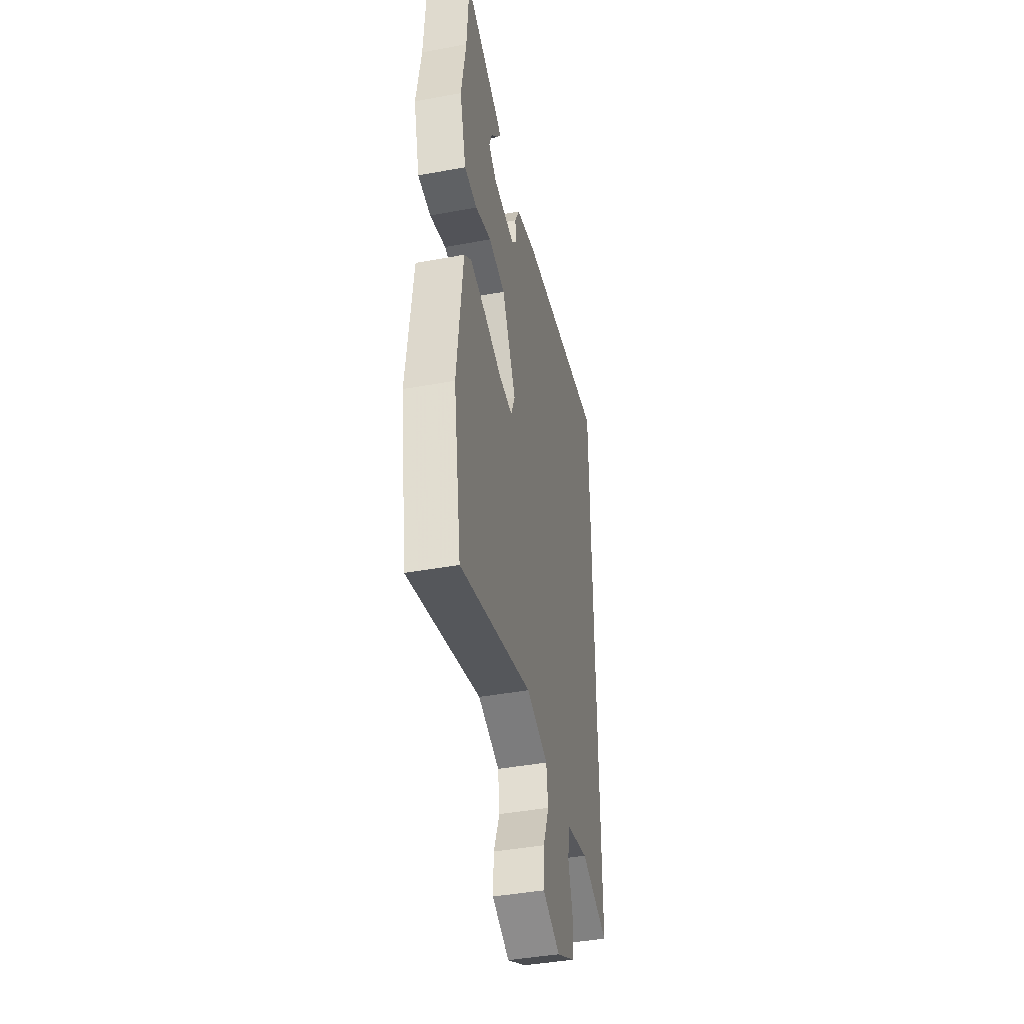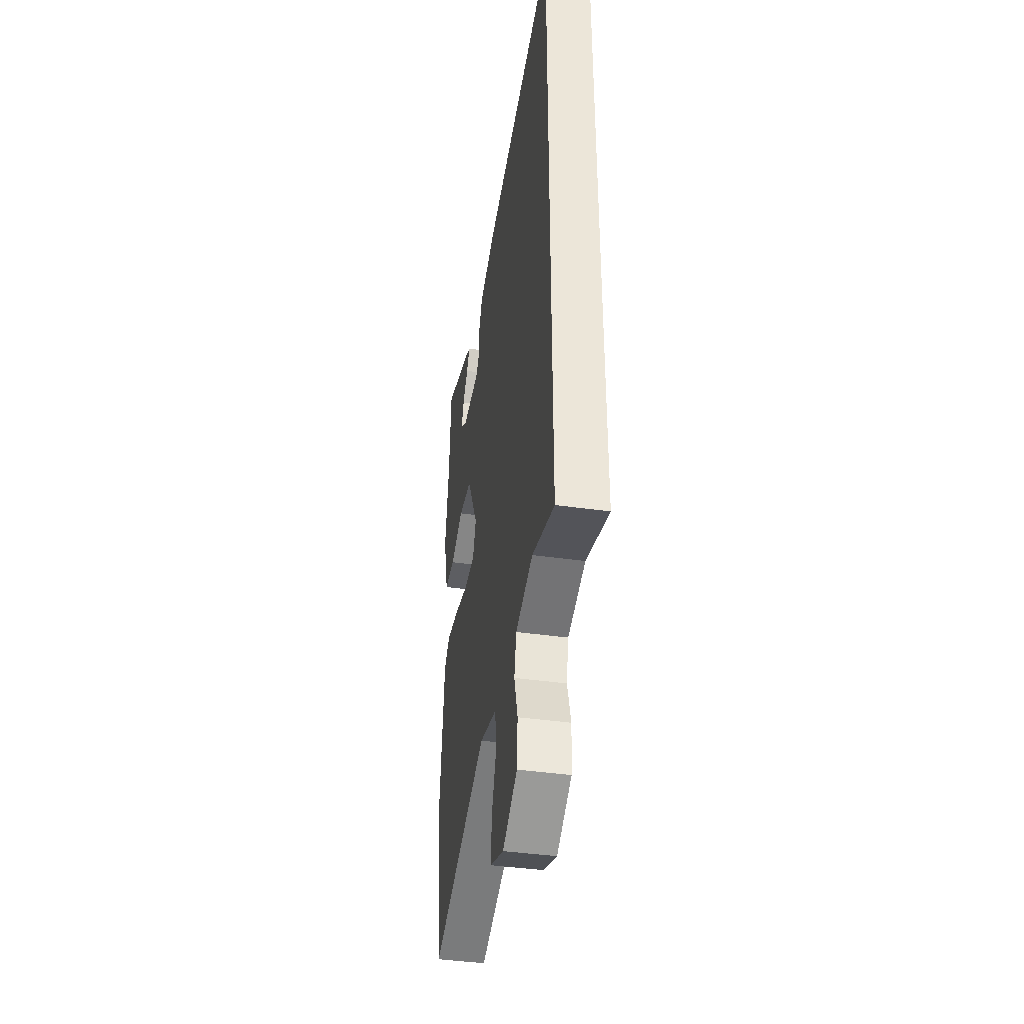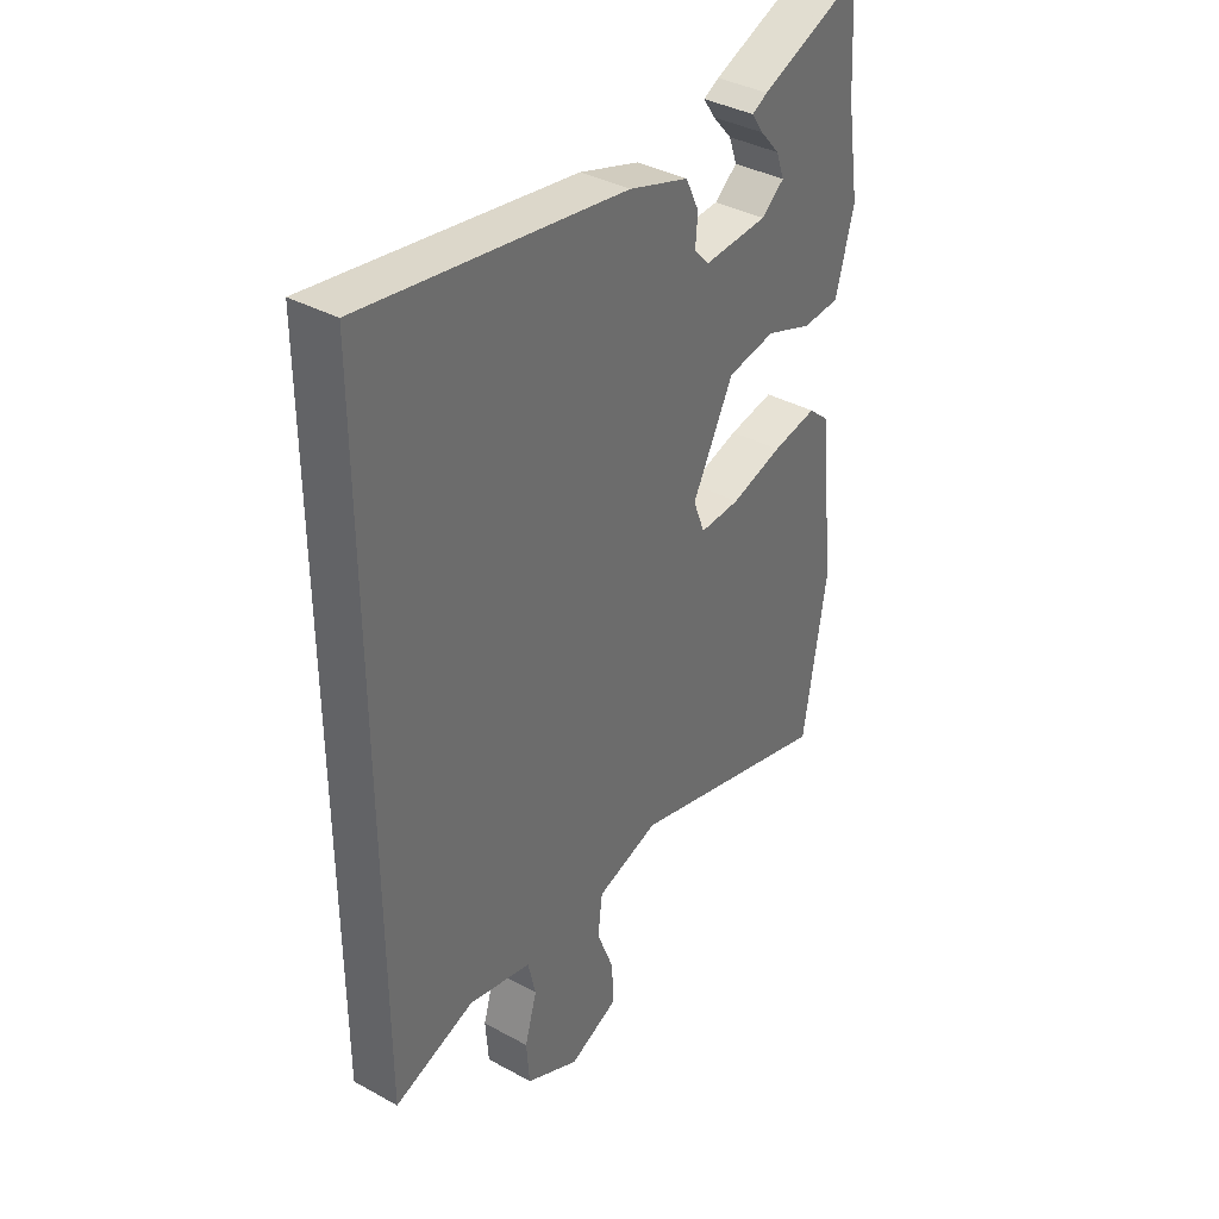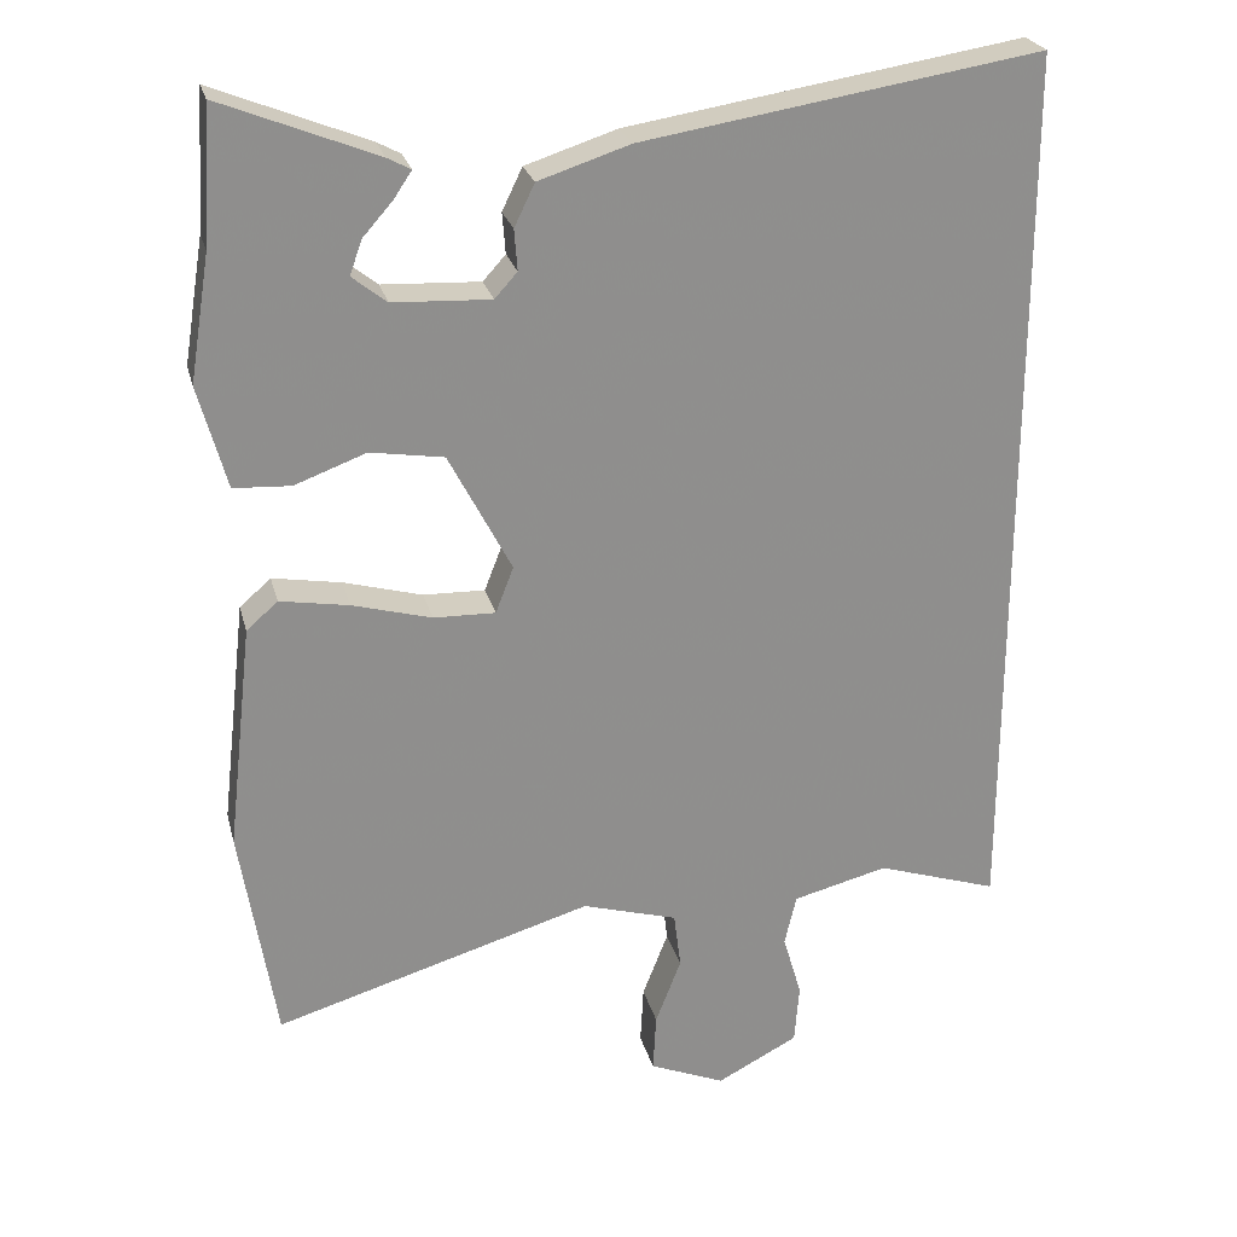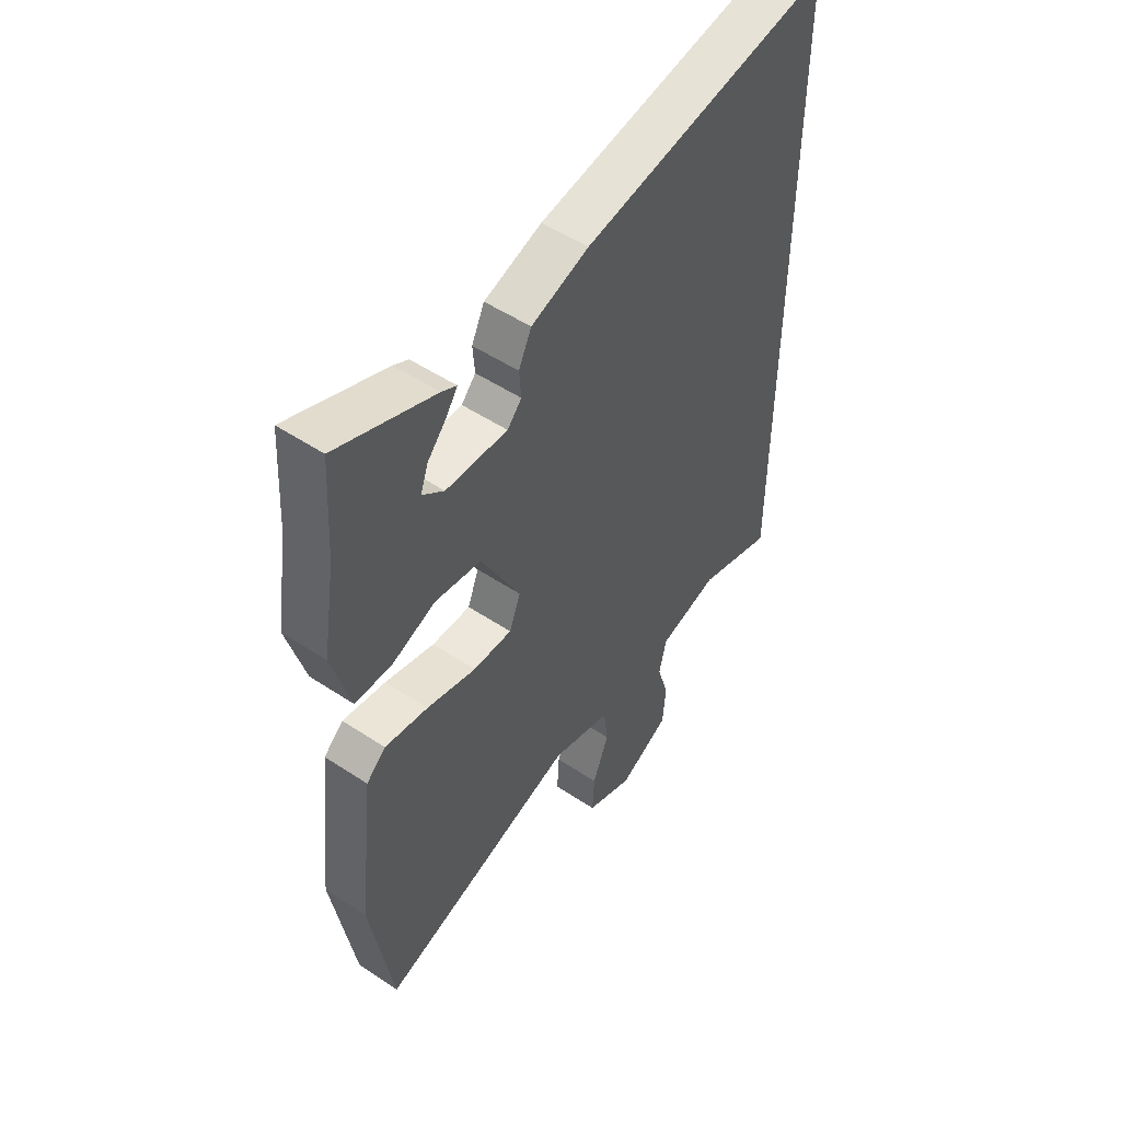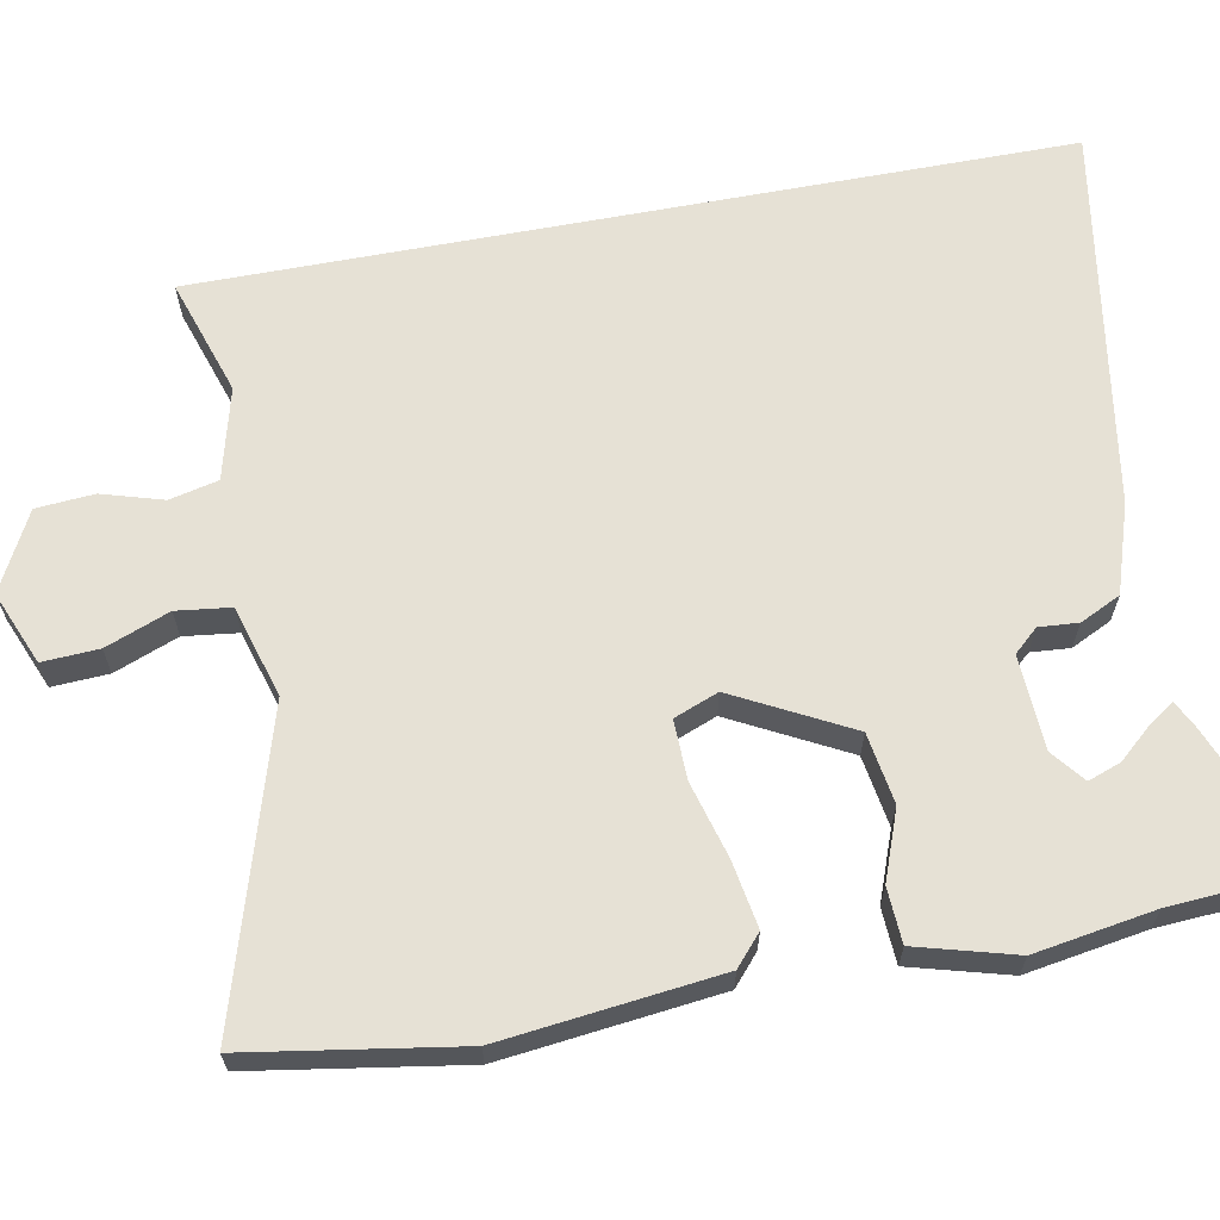
<metadata>
{"format":"obj","ext":"obj","renderer":"f3d","projection":"perspective","resolution":1024,"background":"white","views":[{"elev":-43.1,"azim":-77.7,"up":"+Z"},{"elev":-41.7,"azim":80.3,"up":"+Z"},{"elev":37.5,"azim":125.0,"up":"+Z"},{"elev":25.0,"azim":-13.8,"up":"+Z"},{"elev":51.8,"azim":-54.3,"up":"+Z"},{"elev":64.4,"azim":-100.7,"up":"+Y"}]}
</metadata>
<code>
v -0.477 0.07 -0.644
v -0.522 0.07 -0.364
v -0.489 0.07 -0.075
v -0.449 0.07 -0.04
v -0.361 0.07 -0.055
v -0.26 0.07 -0.083
v -0.181 0.07 -0.085
v -0.158 0.07 -0.026
v -0.238 0.07 0.127
v -0.332 0.07 0.142
v -0.423 0.07 0.108
v -0.496 0.07 0.112
v -0.532 0.07 0.243
v -0.506 0.07 0.403
v -0.495 0.07 0.577
v -0.297 0.07 0.498
v -0.267 0.07 0.482
v -0.29 0.07 0.448
v -0.328 0.07 0.405
v -0.344 0.07 0.361
v -0.3 0.07 0.326
v -0.175 0.07 0.32
v -0.146 0.07 0.352
v -0.15 0.07 0.404
v -0.124 0.07 0.458
v -0.007 0.07 0.496
v 0.5 0.07 0.577
v 0.5 0.07 -0.574
v 0.344 0.07 -0.523
v 0.222 0.07 -0.554
v 0.207 0.07 -0.619
v 0.231 0.07 -0.7
v 0.225 0.07 -0.777
v 0.121 0.07 -0.831
v 0.024 0.07 -0.791
v 0.028 0.07 -0.716
v 0.061 0.07 -0.631
v 0.052 0.07 -0.559
v -0.07 0.07 -0.523
v -0.477 0 -0.644
v -0.522 0 -0.364
v -0.489 0 -0.075
v -0.449 0 -0.04
v -0.361 0 -0.055
v -0.26 0 -0.083
v -0.181 0 -0.085
v -0.158 0 -0.026
v -0.238 0 0.127
v -0.332 0 0.142
v -0.423 0 0.108
v -0.496 0 0.112
v -0.532 0 0.243
v -0.506 0 0.403
v -0.495 0 0.577
v -0.297 0 0.498
v -0.267 0 0.482
v -0.29 0 0.448
v -0.328 0 0.405
v -0.344 0 0.361
v -0.3 0 0.326
v -0.175 0 0.32
v -0.146 0 0.352
v -0.15 0 0.404
v -0.124 0 0.458
v -0.007 0 0.496
v 0.5 0 0.577
v 0.5 0 -0.574
v 0.344 0 -0.523
v 0.222 0 -0.554
v 0.207 0 -0.619
v 0.231 0 -0.7
v 0.225 0 -0.777
v 0.121 0 -0.831
v 0.024 0 -0.791
v 0.028 0 -0.716
v 0.061 0 -0.631
v 0.052 0 -0.559
v -0.07 0 -0.523
f 35 36 37
f 34 35 37
f 33 34 37
f 32 33 37
f 31 32 37
f 30 31 37 38
f 29 30 38 39
f 27 28 29
f 26 27 29
f 25 26 29
f 24 25 29
f 23 24 29
f 22 23 29 39
f 17 18 19
f 16 17 19
f 15 16 19
f 14 15 19
f 14 19 20
f 14 20 21
f 13 14 21
f 12 13 21
f 11 12 21
f 10 11 21
f 4 5 6
f 3 4 6
f 2 3 6
f 1 2 6
f 39 1 6
f 39 6 7
f 9 10 21 22
f 8 9 22
f 8 22 39
f 7 8 39
f 76 75 74
f 76 74 73
f 76 73 72
f 76 72 71
f 76 71 70
f 77 76 70 69
f 78 77 69 68
f 68 67 66
f 68 66 65
f 68 65 64
f 68 64 63
f 68 63 62
f 78 68 62 61
f 58 57 56
f 58 56 55
f 58 55 54
f 58 54 53
f 59 58 53
f 60 59 53
f 60 53 52
f 60 52 51
f 60 51 50
f 60 50 49
f 45 44 43
f 45 43 42
f 45 42 41
f 45 41 40
f 45 40 78
f 46 45 78
f 61 60 49 48
f 61 48 47
f 78 61 47
f 78 47 46
f 1 40 41 2
f 2 41 42 3
f 3 42 43 4
f 4 43 44 5
f 5 44 45 6
f 6 45 46 7
f 7 46 47 8
f 8 47 48 9
f 9 48 49 10
f 10 49 50 11
f 11 50 51 12
f 12 51 52 13
f 13 52 53 14
f 14 53 54 15
f 15 54 55 16
f 16 55 56 17
f 17 56 57 18
f 18 57 58 19
f 19 58 59 20
f 20 59 60 21
f 21 60 61 22
f 22 61 62 23
f 23 62 63 24
f 24 63 64 25
f 25 64 65 26
f 26 65 66 27
f 27 66 67 28
f 28 67 68 29
f 29 68 69 30
f 30 69 70 31
f 31 70 71 32
f 32 71 72 33
f 33 72 73 34
f 34 73 74 35
f 35 74 75 36
f 36 75 76 37
f 37 76 77 38
f 38 77 78 39
f 39 78 40 1

</code>
